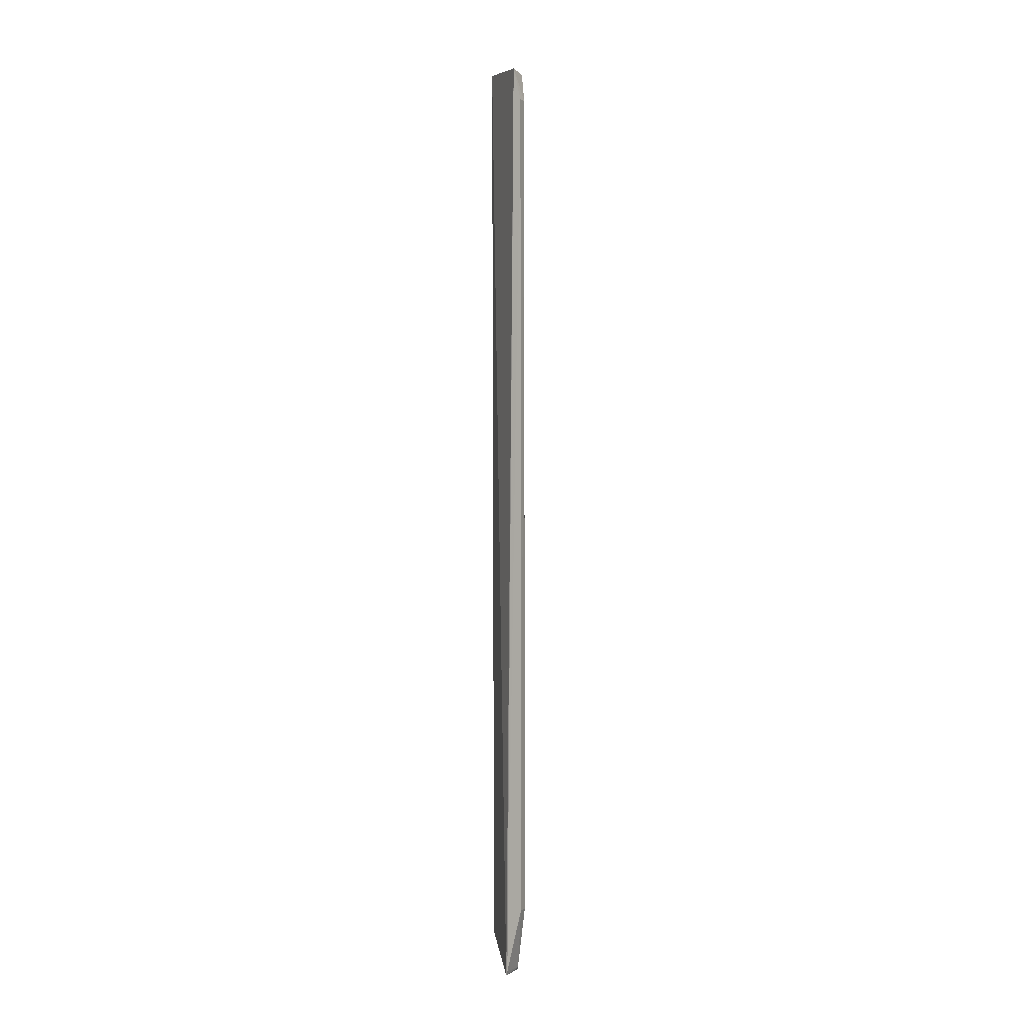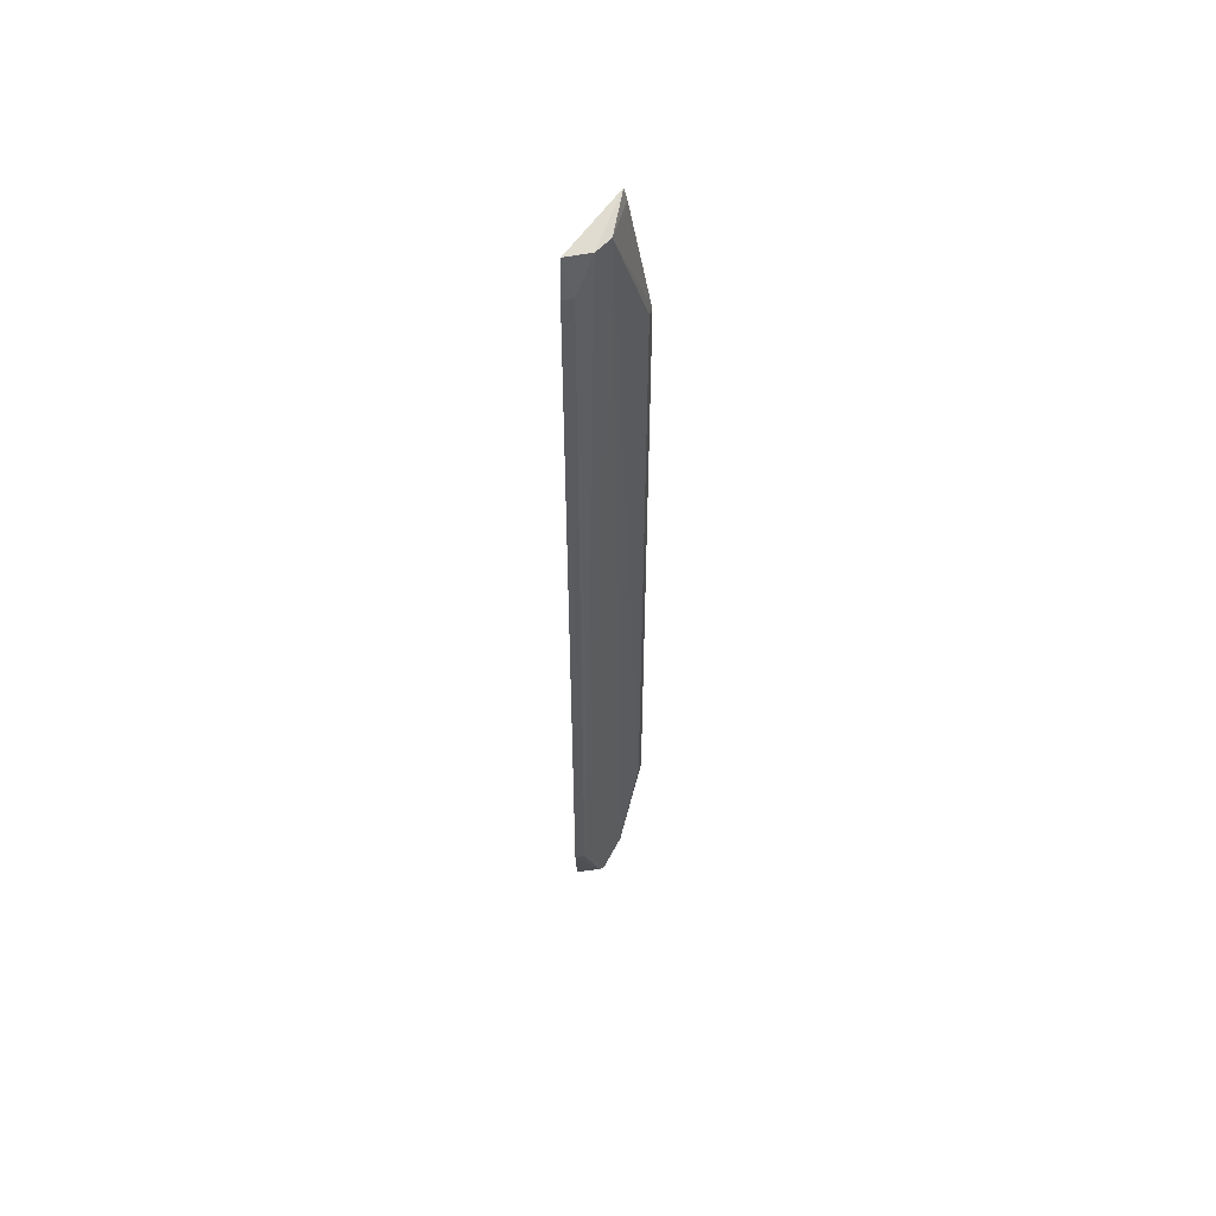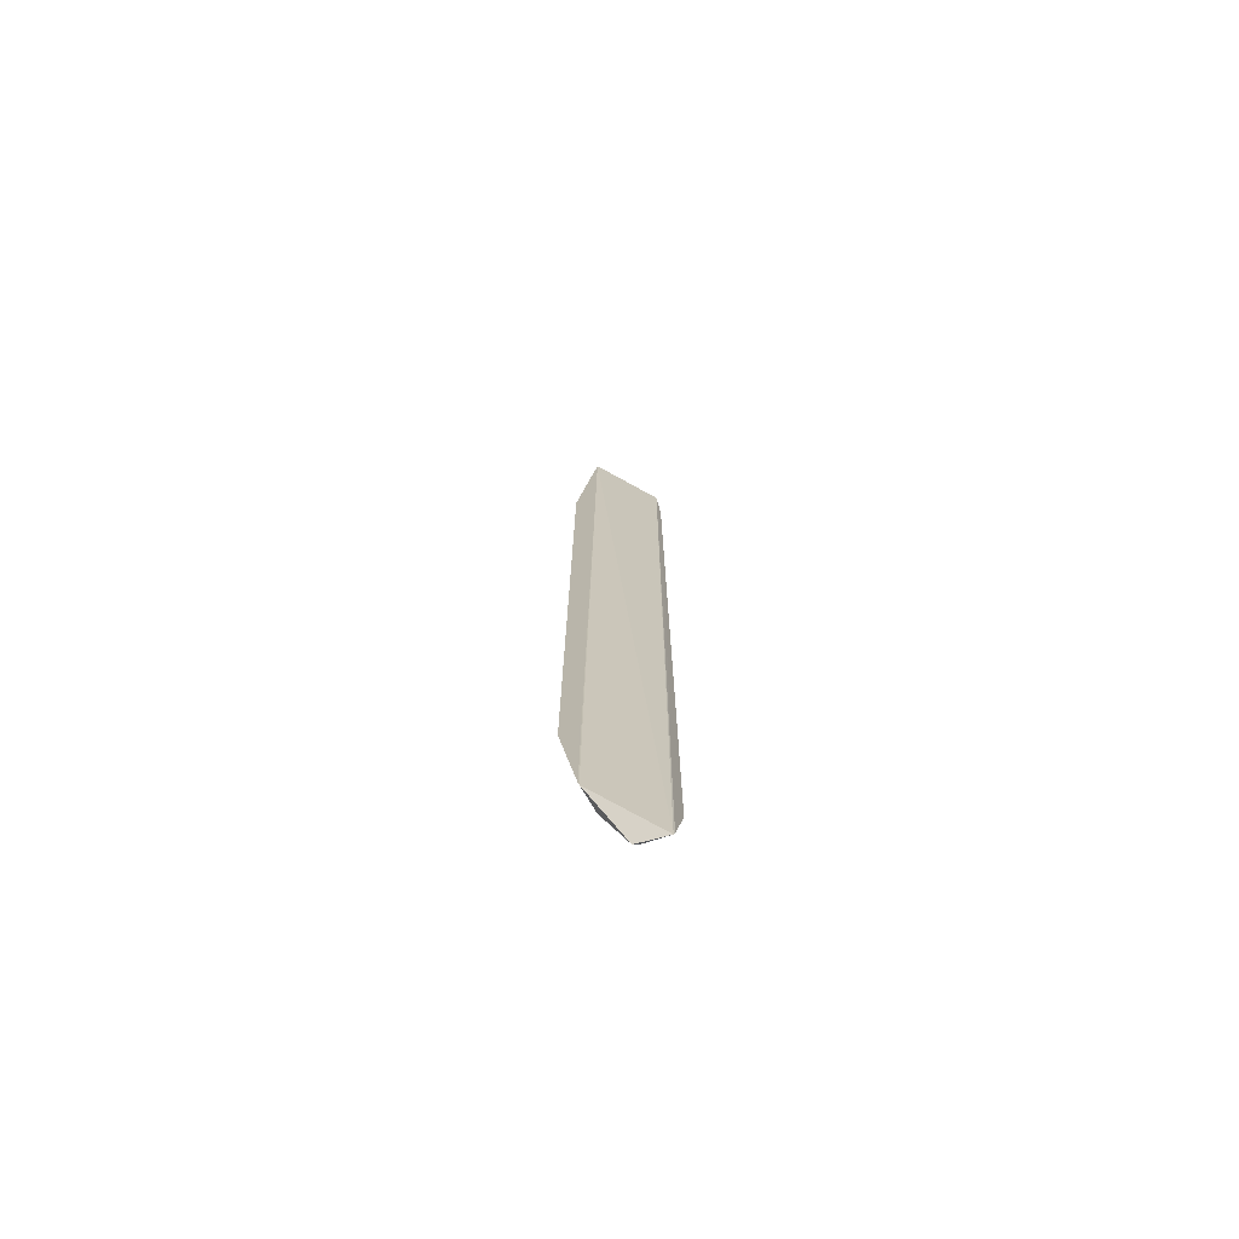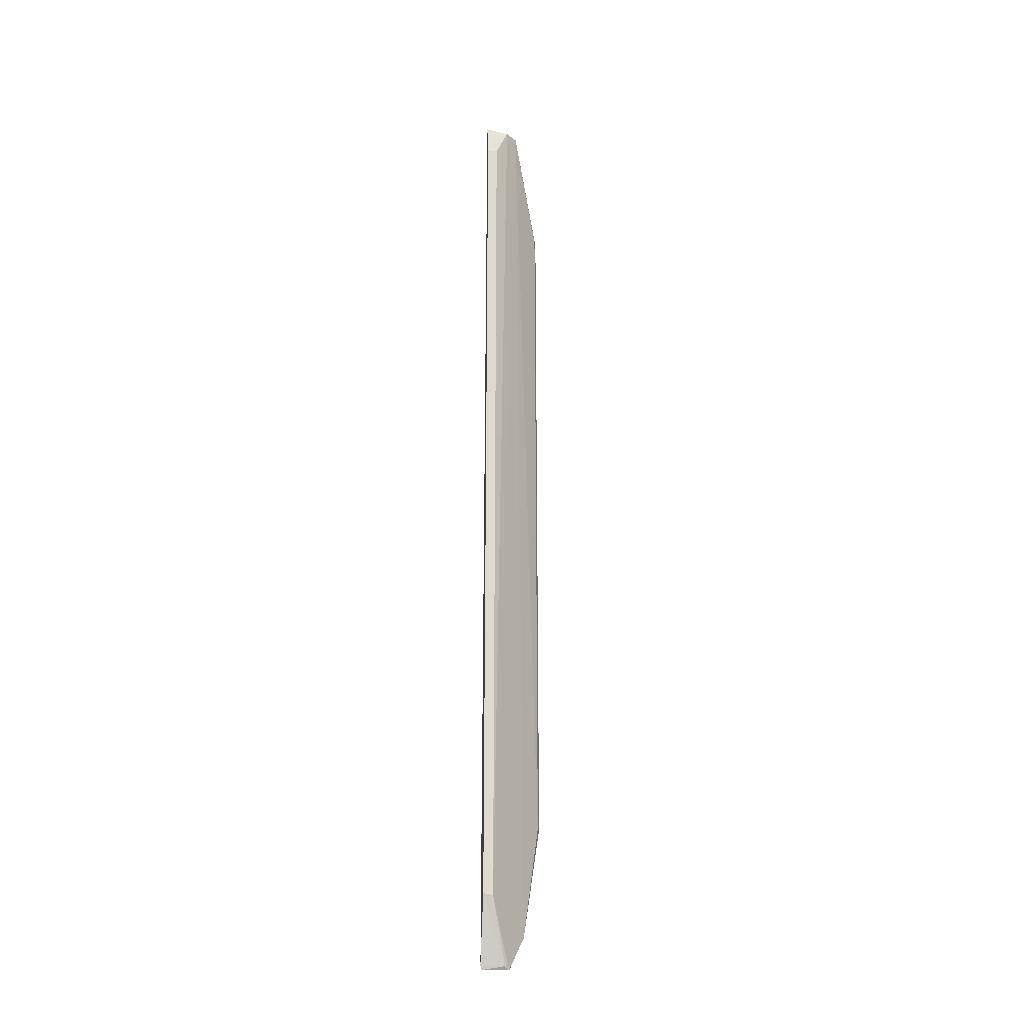
<metadata>
{"format":"obj","ext":"obj","renderer":"f3d","projection":"perspective","resolution":1024,"background":"white","views":[{"elev":-3.2,"azim":-55.5,"up":"+Z"},{"elev":55.2,"azim":1.8,"up":"+Z"},{"elev":-72.6,"azim":-153.4,"up":"+Z"},{"elev":-23.0,"azim":-9.1,"up":"+Z"}]}
</metadata>
<code>
v 0.1098 -0.1756 0.3683
v 0.1428 -0.1394 -0.4445
v 0.1594 -0.121 0.2951
v 0.1403 -0.1157 0.4115
v 0.1008 -0.1607 -0.4769
v 0.1446 -0.1157 -0.4431
v 0.1339 -0.1519 0.4012
v 0.1091 -0.1763 -0.4141
v 0.1006 -0.1694 0.3996
v 0.1616 -0.115 -0.34
v 0.1438 -0.1161 -0.4464
v 0.1429 -0.1161 0.4007
v 0.1593 -0.1212 -0.3406
v 0.1269 -0.1557 -0.4759
v 0.1228 -0.164 0.3997
v 0.1003 -0.1775 0.3675
v 0.1614 -0.1149 0.2945
v 0.1227 -0.1591 -0.4729
v 0.1001 -0.1783 -0.4132
v 0.1003 -0.1623 -0.4723
f 8 2 7
f 9 4 5
f 10 2 6
f 10 6 4
f 11 5 4
f 11 4 6
f 11 6 2
f 12 4 7
f 13 7 2
f 13 3 7
f 13 10 3
f 13 2 10
f 14 2 8
f 14 11 2
f 14 5 11
f 15 8 7
f 15 1 8
f 15 9 1
f 15 7 4
f 15 4 9
f 16 1 9
f 17 12 7
f 17 7 3
f 17 3 10
f 17 10 4
f 17 4 12
f 18 14 8
f 18 5 14
f 19 8 1
f 19 1 16
f 19 18 8
f 20 5 18
f 20 18 19
f 20 9 5
f 20 19 16
f 20 16 9

</code>
